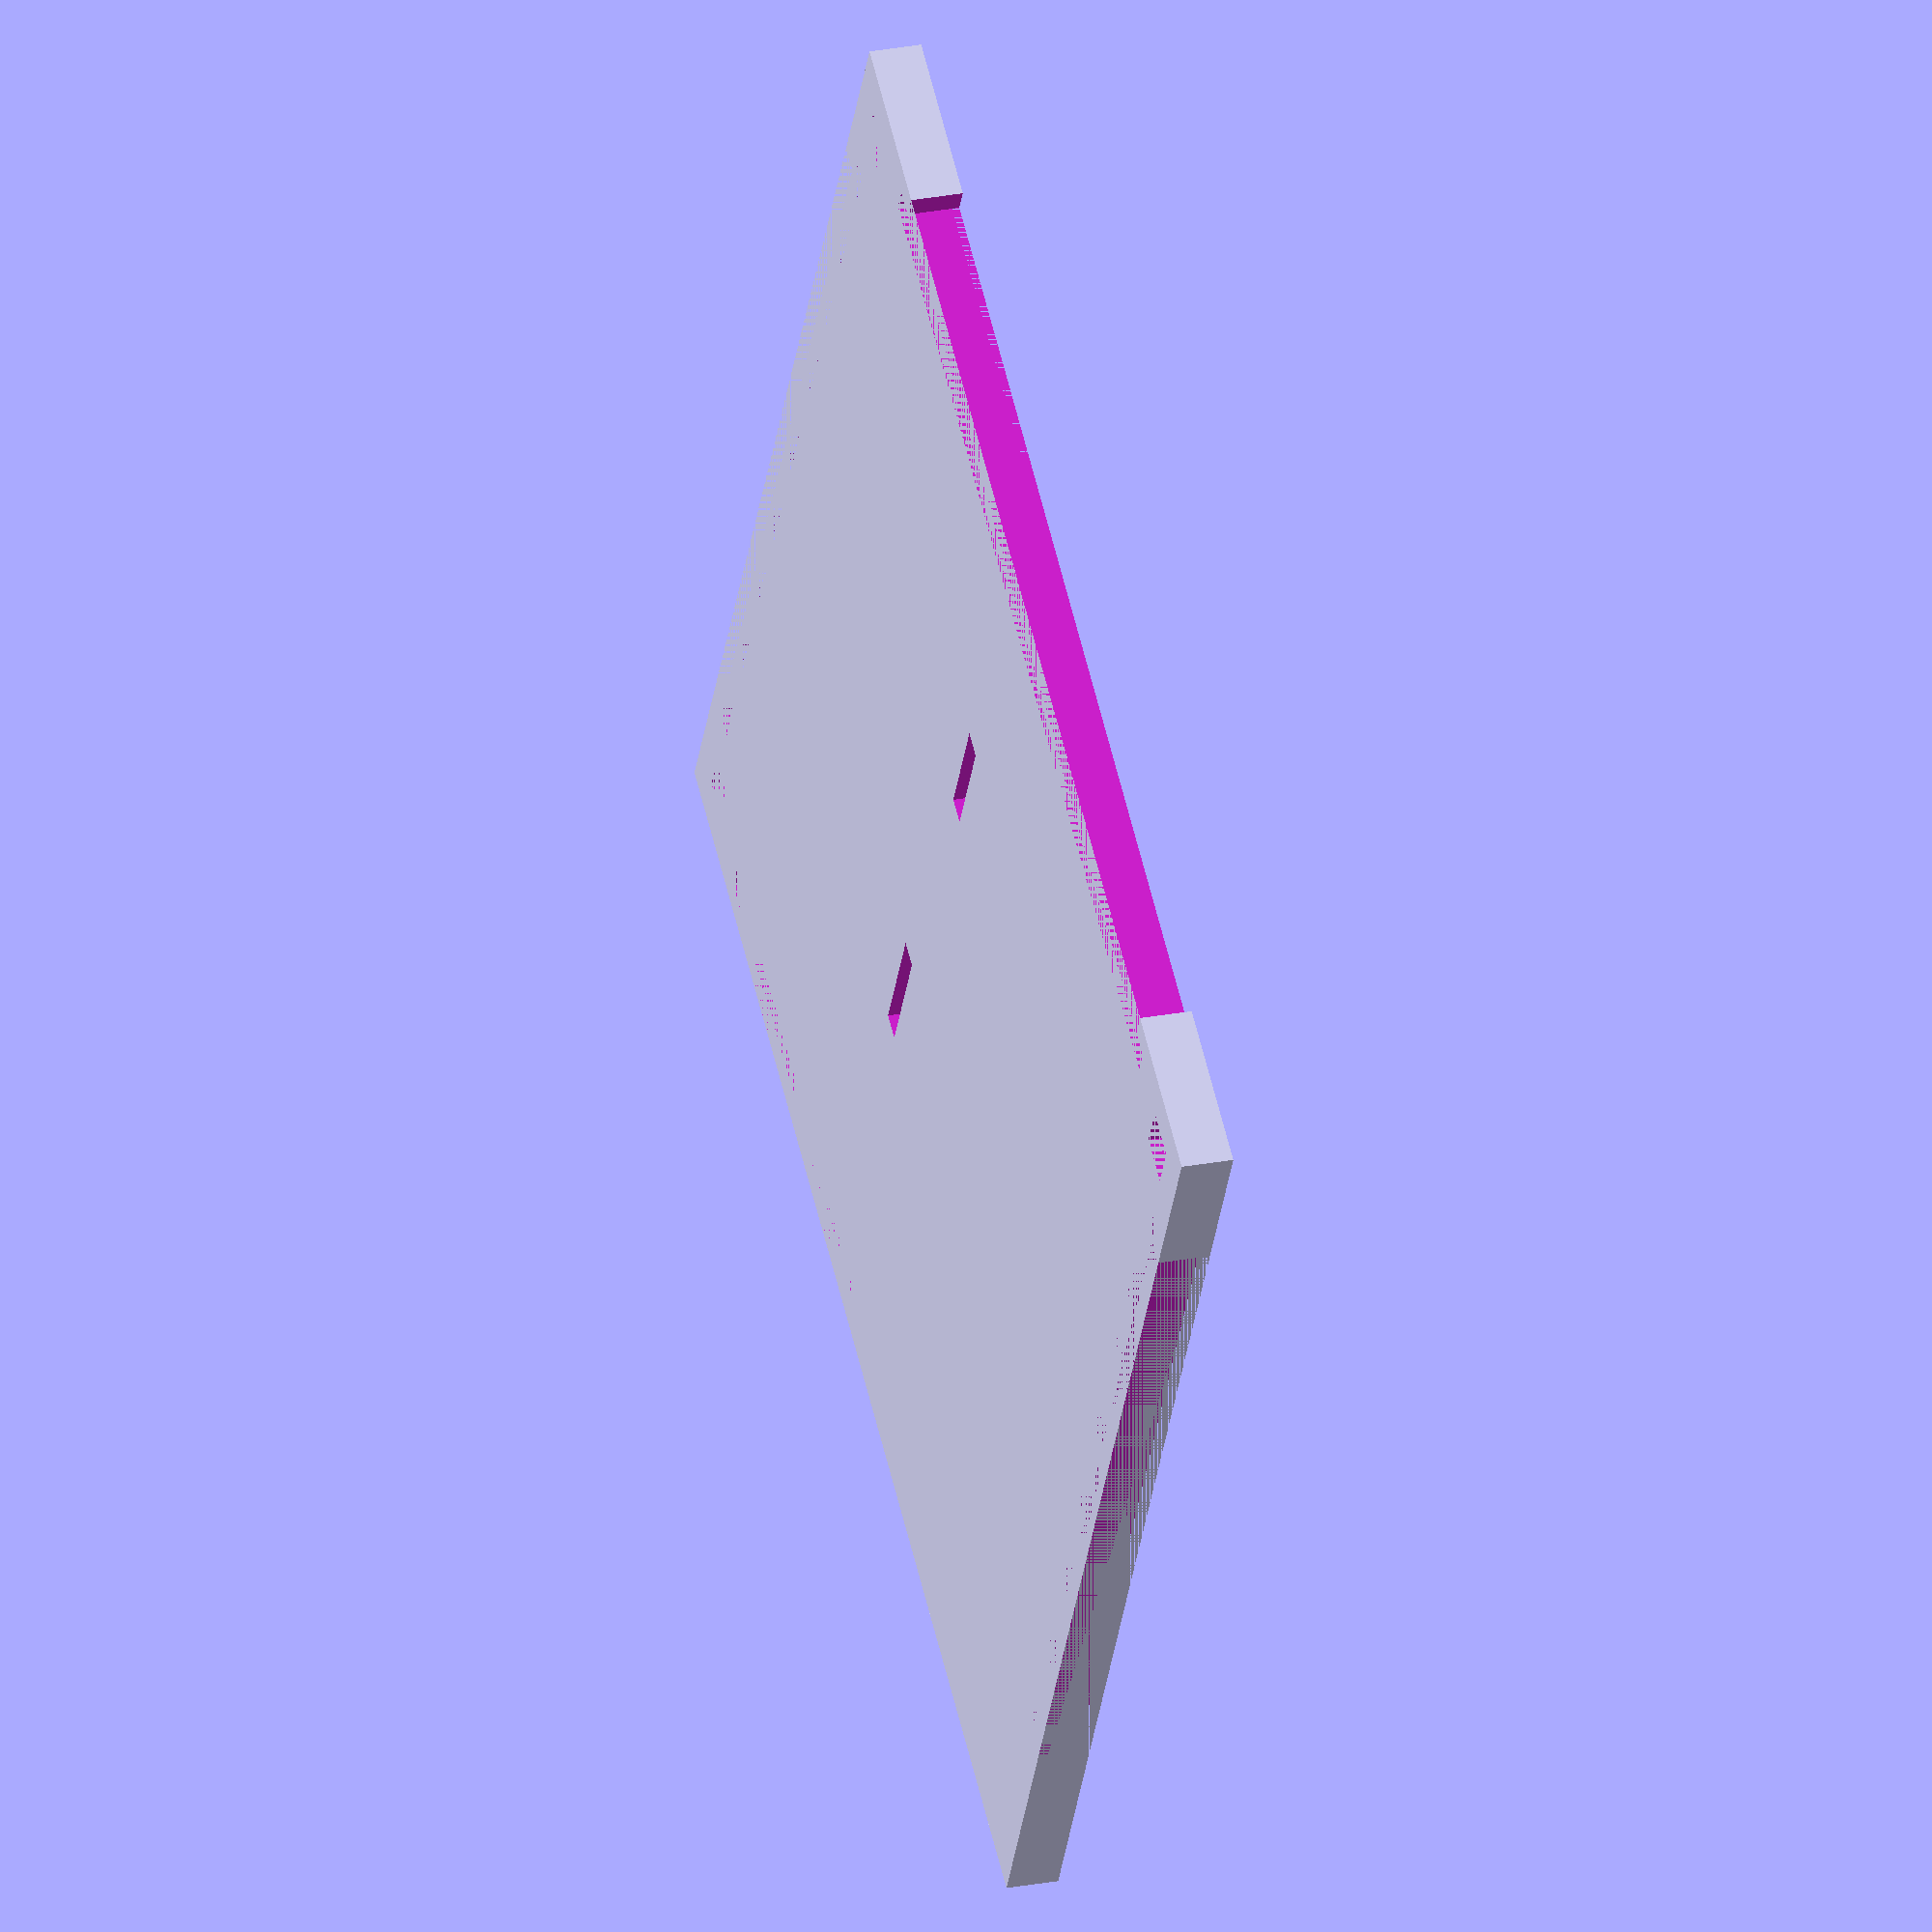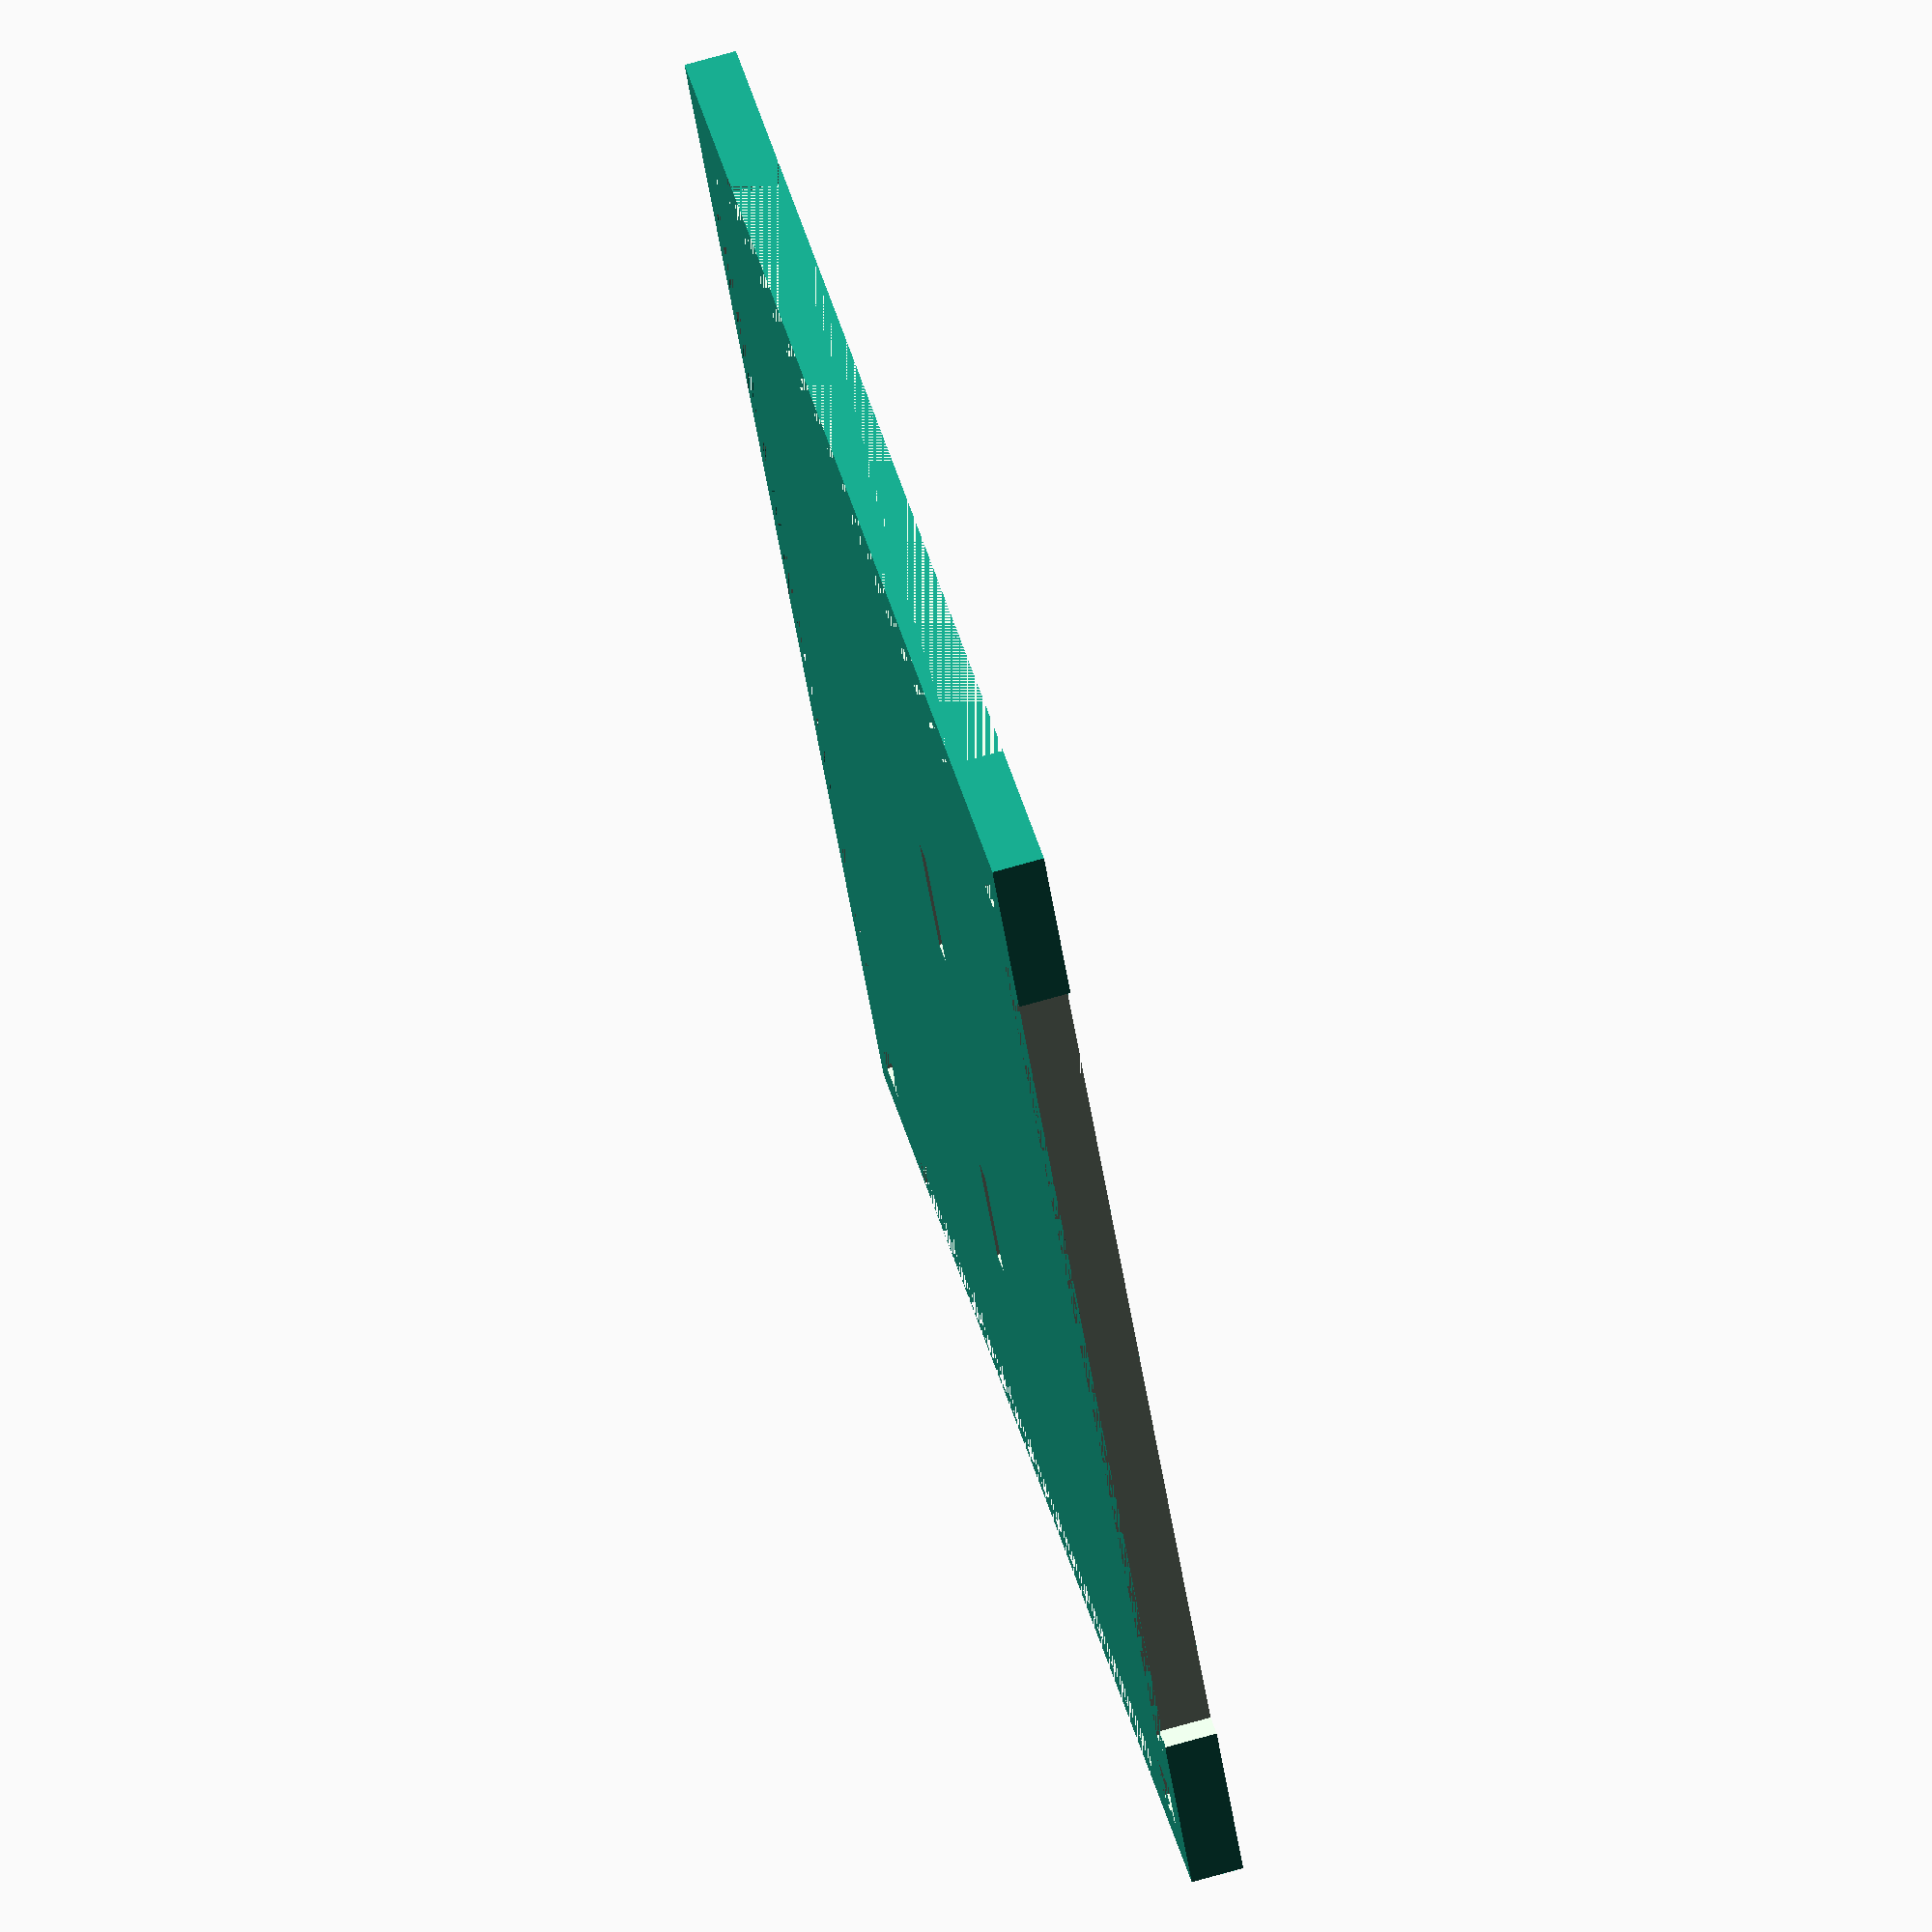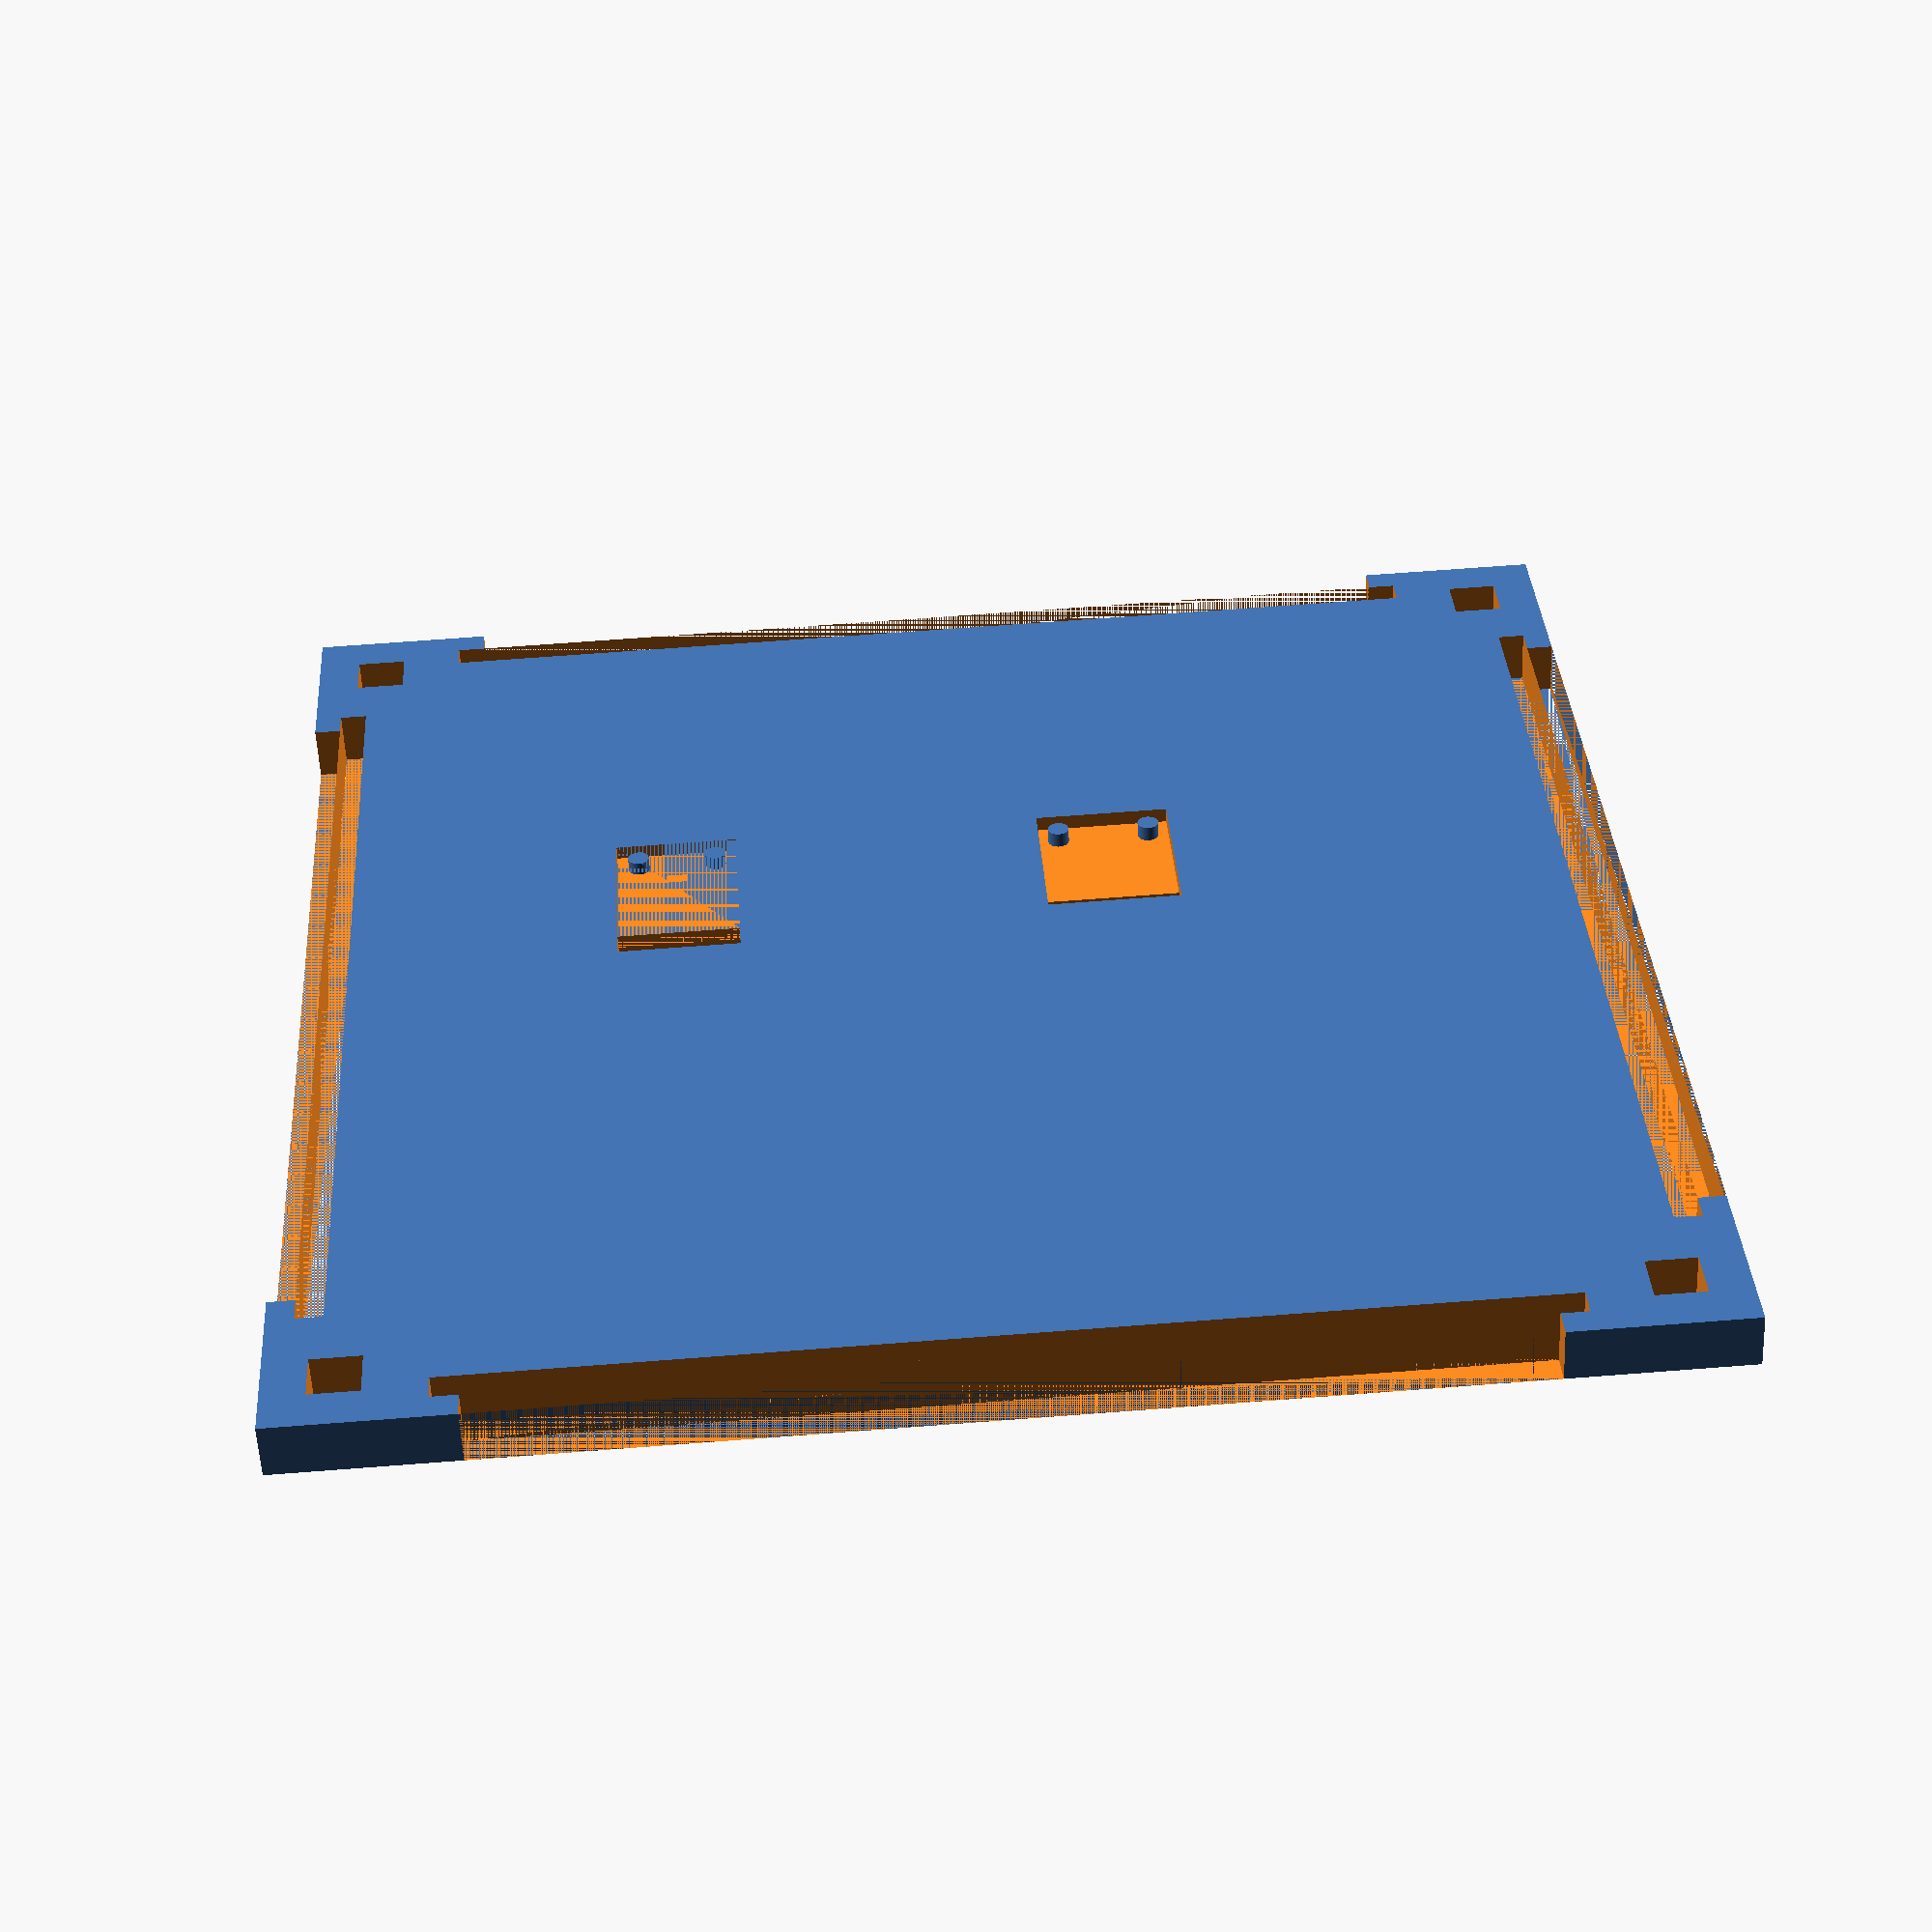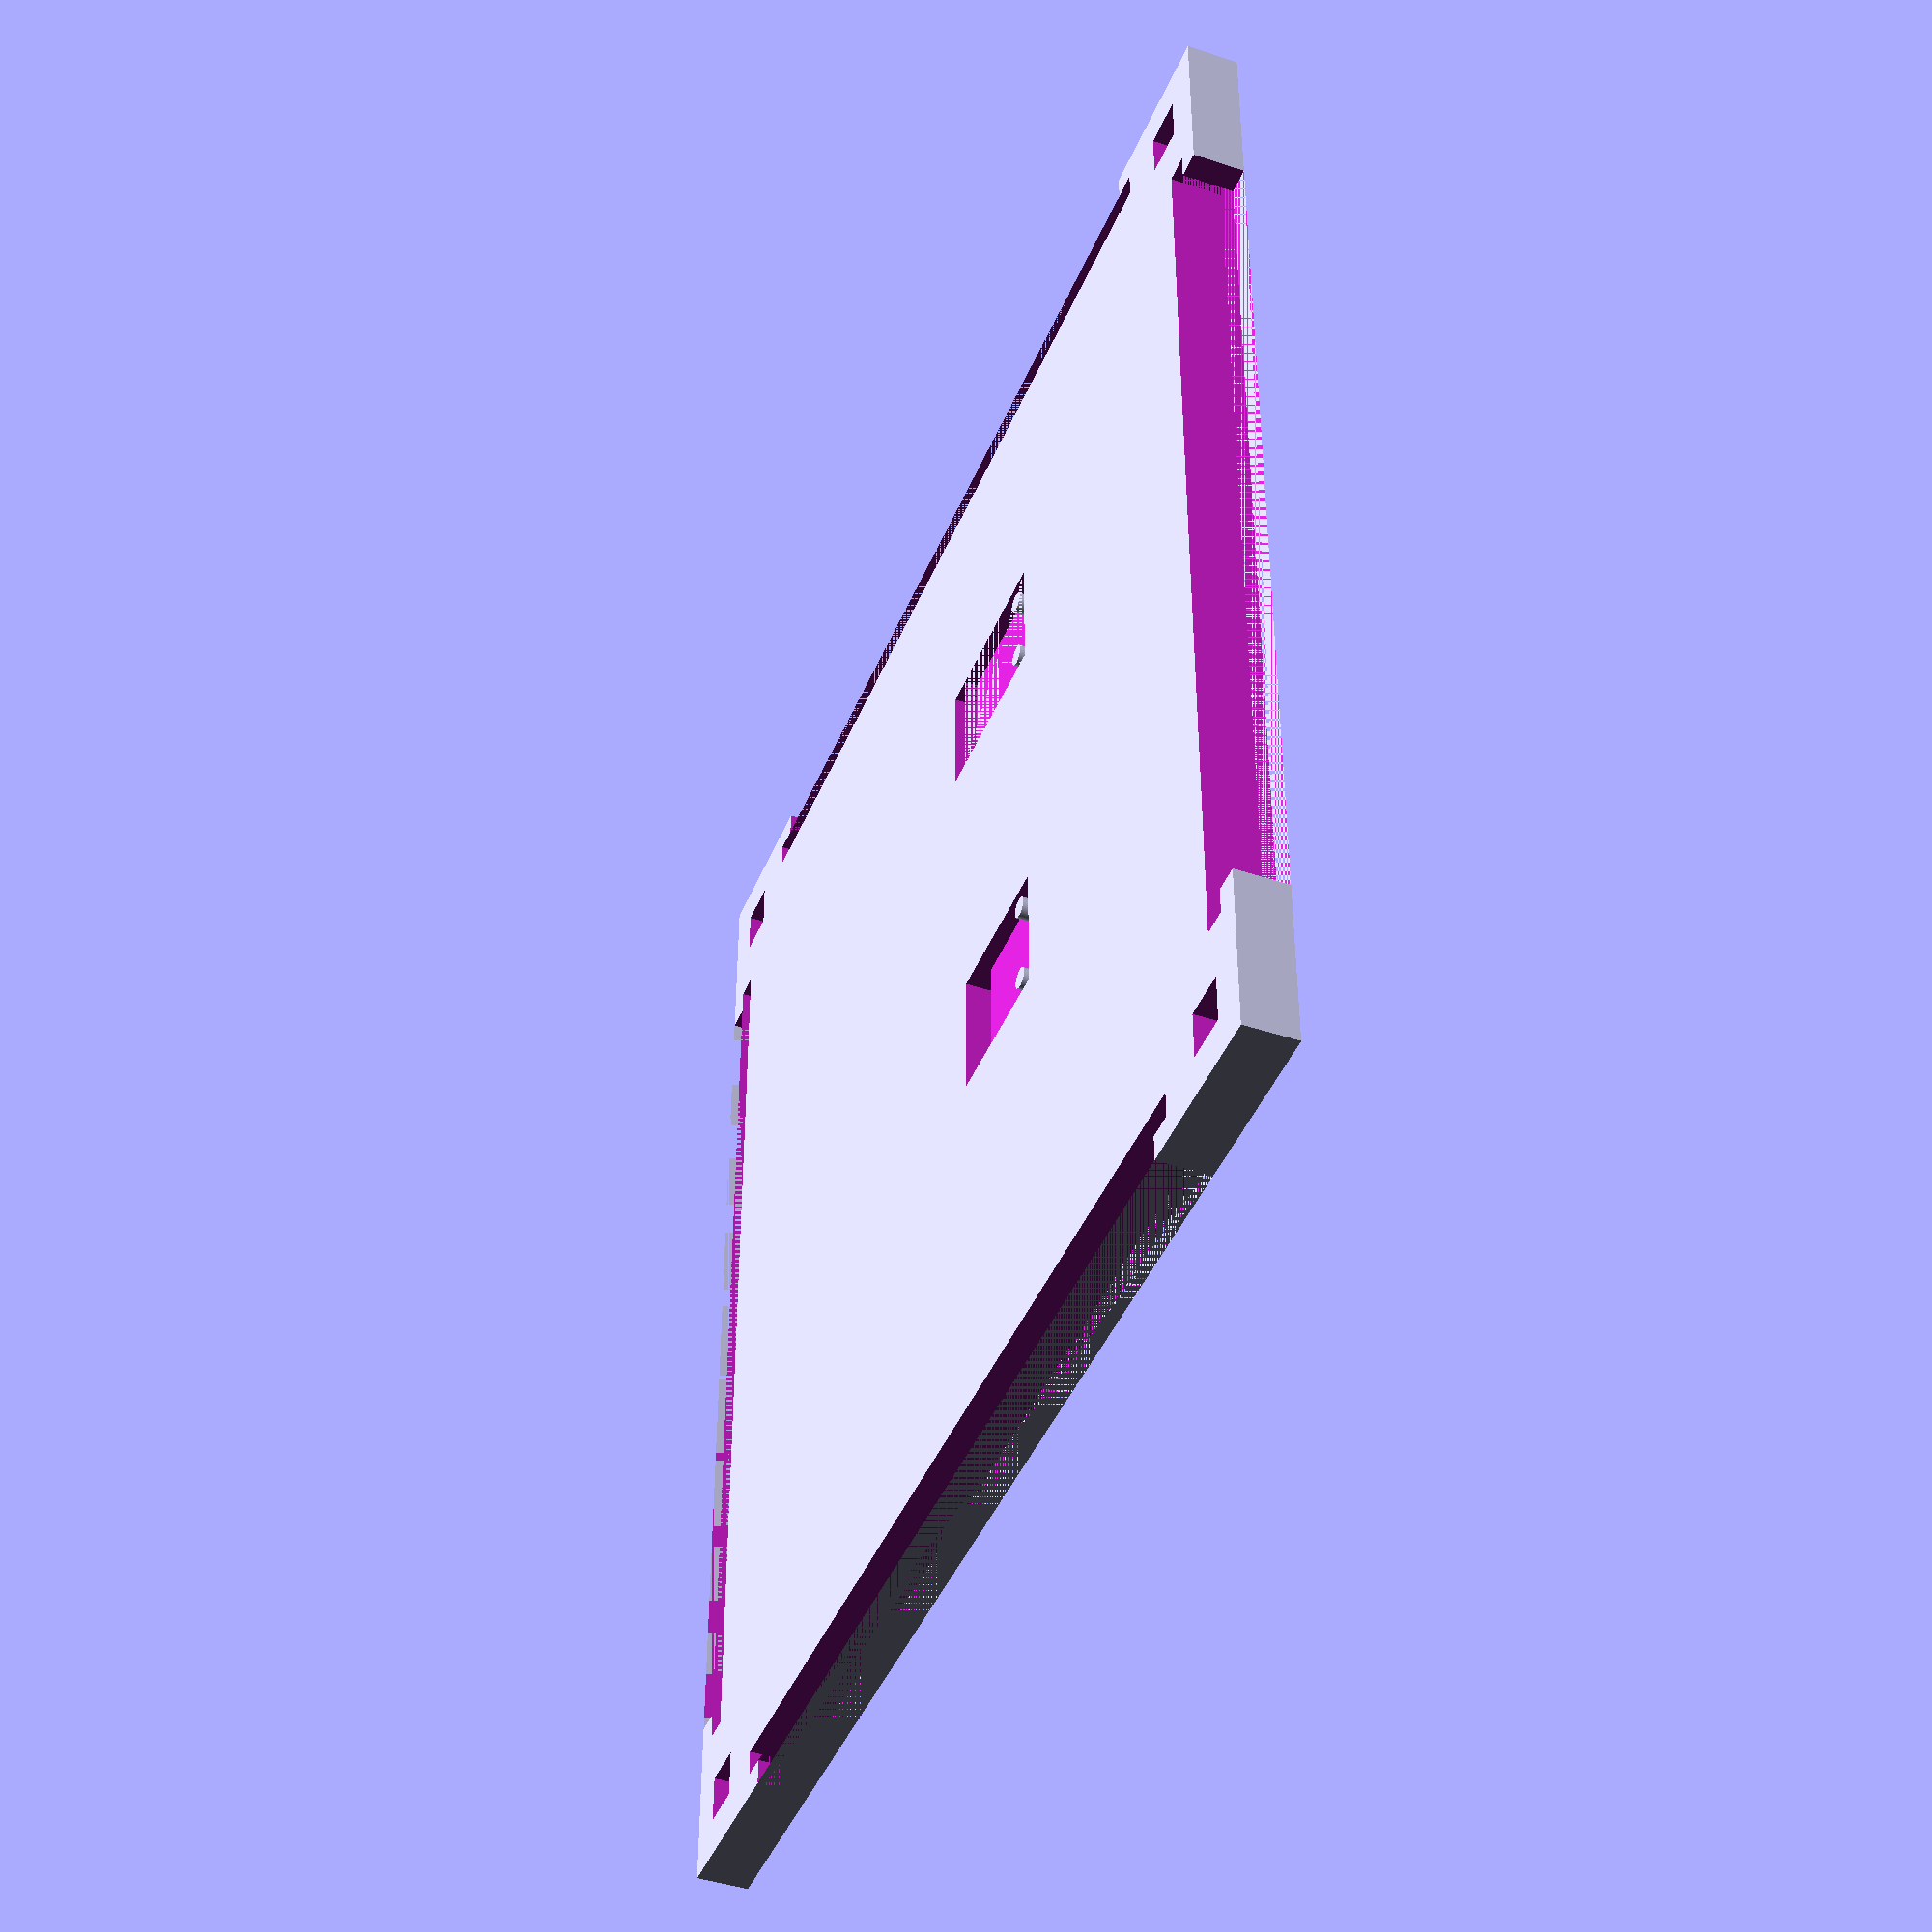
<openscad>

translate([0,0,0]) {
difference() {
        techo();
  
    union() {
        translate([50,50,4.3]) {
            ml5811();
        }
        
        translate([100,50,4.5]) {
            bh1750();
        }
    }
}
}

*estructura();
*soporte();
rotate(a = 90, v = [0,1,0]) {
  * puerta();
}
*lama();


module estructura() {
    difference() {
        // Base y 4 columnas laterales
        union() {
            cube([150,150,5]);
        
            columna(180);
    
            translate ([130,0,0]) {
                columna(-90);
            }
        
            translate ([0,130,0]) {
                columna(90);
            }
    
            translate ([130,130,0]) {
                columna(0);
            }   
        }
        
        translate([130,20,0]) {
                cylinder(h=20,r=3.25);
        }
    }
}

module soporte() {
    translate([20,50,5]) {
        cube([2.5,50,8]);
    }
    translate([60,50,5]) {
        cube([4,50,8]);
    }
    translate([128.4,50,5]) {
        cube([2.5,50,8]);
    }
}

// Recorte techo
module recorteTecho(a) {
    rotate_about_pt(a, [0, 0, 1], [10, 10, 0]) {
    union() {
        translate ([4.75,4.75,0]) {
            cube([5.5,5.5,7]);
        }

        translate ([0,20,0]) {
            union() {
                cube([3,110,7]);
                   
                translate ([3,-3,0]) {
                    cube([3,116,7]);
                }
            }
        }
    }
    }
}


// Techo
module techo() {
    difference() {
        cube([150,150,6]);
        recorteTecho(0);
        
        translate([130.01,130,0]) {
            recorteTecho(180);
        }
        
        translate([0,130,0]) {
            recorteTecho(-90);
        }       
   
        translate([130,-0.01,0]) {
            recorteTecho(90);
        }        
    }
}

// Columna
module columna (a) {
    rotate_about_pt(a, [0, 0, 1], [10, 10, 0]) {
        difference() {
            union() {
                    translate ([0,0,4]) {
                        cube([20,20,140]);
                    }

                    translate ([10,10,144]) {
                        cube([5,5,6]);
                    }
            }
            union() {    
                cube([10,10,150]);
                
                translate ([14,0,0]) {
                    cube([3,3,150]);
                }
                
                translate ([0,14,0]) {
                    cube([3,3,150]);
                }    
            }
        }
    }
}

module puerta () {
    //Puerta
    translate ([0,20,5]) {
        difference() {
            union() {
                cube([4,110,145]);
                   
                translate ([3,-3,0]) {
                    cube([2,116,145]);
                }
            }
            translate ([0,10,12.5]) {
                cube([10,90,120]);
            }
        }
        
        for (i = [10:6:130]) {
            translate ([0,10,i]) {
                lama();
            }        
        }
    }
}

// Lama
module lama() {
CubePoints = [
  [  0,   0,  0 ],  //0
  [  5,   0,  2 ],  //1
  [  5,  90,  2 ],  //2
  [  0,  90,  0 ],  //3
  [  0,   0,  2 ],  //4
  [  5,   0,  5 ],  //5
  [  5,  90,  5 ],  //6
  [  0,  90,  2 ]]; //7
  
CubeFaces = [
  [0,1,2,3],  // bottom
  [4,5,1,0],  // front
  [7,6,5,4],  // top
  [5,6,2,1],  // right
  [6,7,3,2],  // back
  [7,4,0,3]]; // left
  
polyhedron( CubePoints, CubeFaces );
}

// ML5811
module ml5811() {
    difference() {
        union() {
            cube([15.1,15.1,1.8]);
            translate([0,15,-10.1]) {
                cube([15.1,3,12.2]);
            }
            translate([5.5,4,0]) {
                cube([3.6,4,2.2]);
            }
        }
        union() {
            translate([3.1/2+0.8,2.55]) {
                cylinder(h=2, r=1.2, $fn=100);
            }
            
            translate([12.75,2.55]) {
                cylinder(h=2, r=1.2, $fn=100);
            }
        }
    }
}

// BH1750
module bh1750() {
    difference() {
        union() {
            cube([13.8,18.3,1.5]);
            translate([0,18.3,-10.1]) {
                cube([13.8,3,12.2]);
            }
            translate([5.7,6.6,0]) {
                cube([2.4,1.4,2.2]);
            }
        }
        
        union() {
            translate([2.5,2.5]) {
                cylinder(h=2, r=1.2, $fn=100);
            }
            
            translate([11.3,2.5]) {
                cylinder(h=2, r=1.2, $fn=100);
            }
        }
    }
}


module rotate_about_pt(a, v, pt) translate(pt) rotate(a,v)
translate(-pt) children();

</openscad>
<views>
elev=151.3 azim=60.7 roll=285.5 proj=o view=wireframe
elev=107.8 azim=302.9 roll=285.9 proj=o view=solid
elev=235.2 azim=356.3 roll=177.6 proj=p view=wireframe
elev=43.6 azim=269.9 roll=68.5 proj=p view=wireframe
</views>
